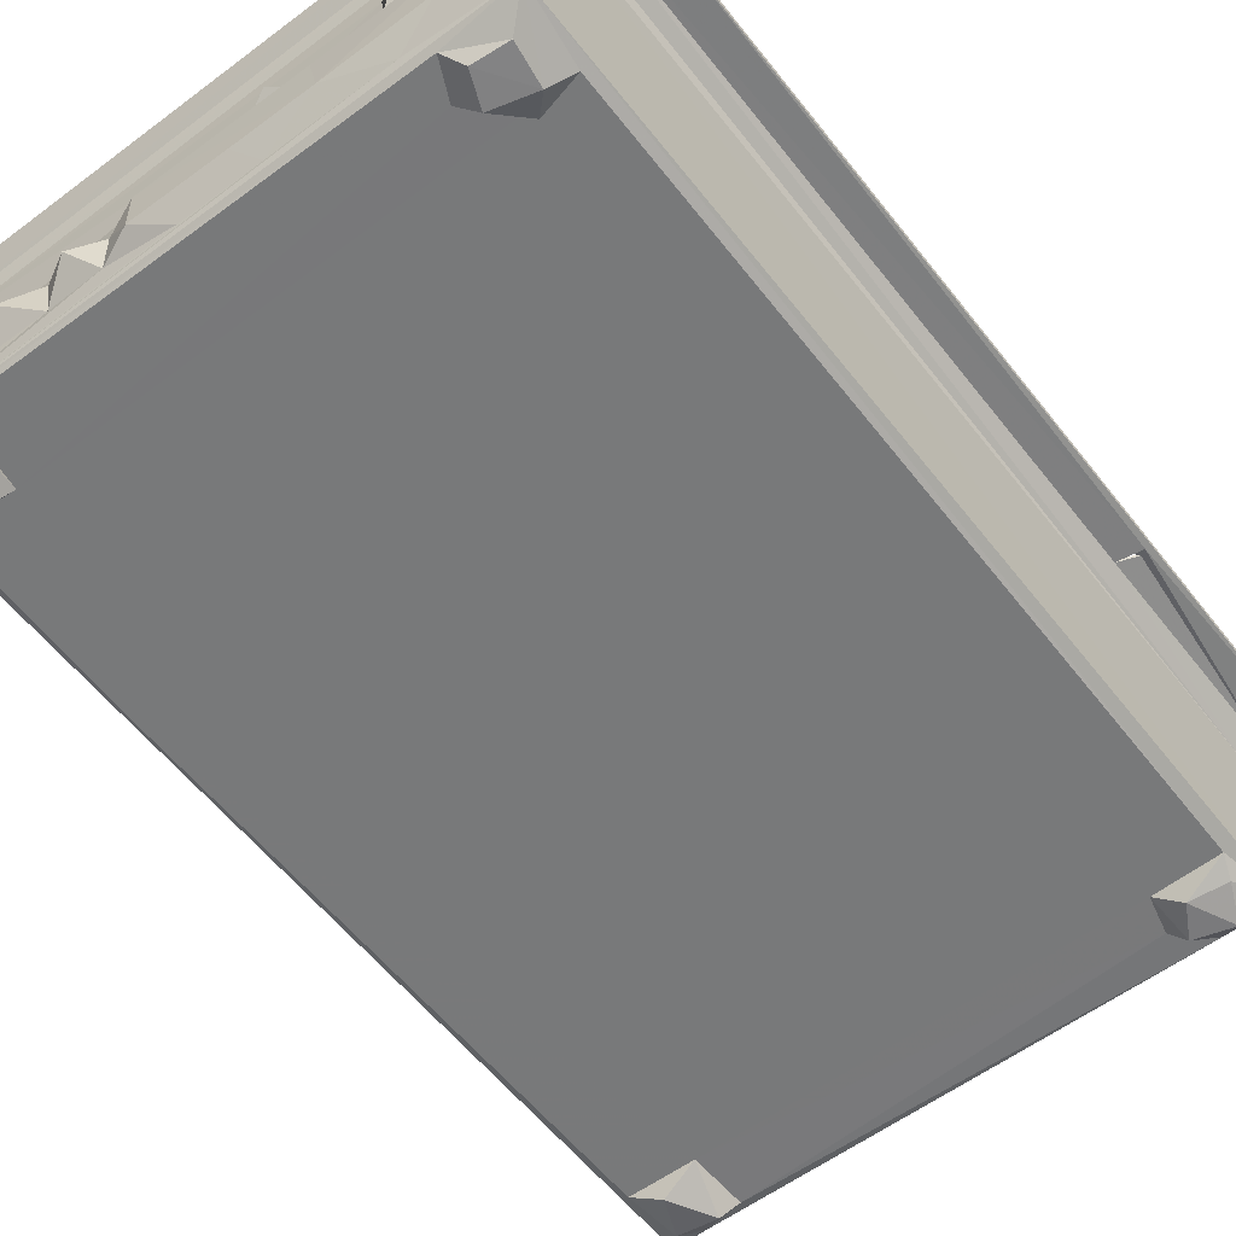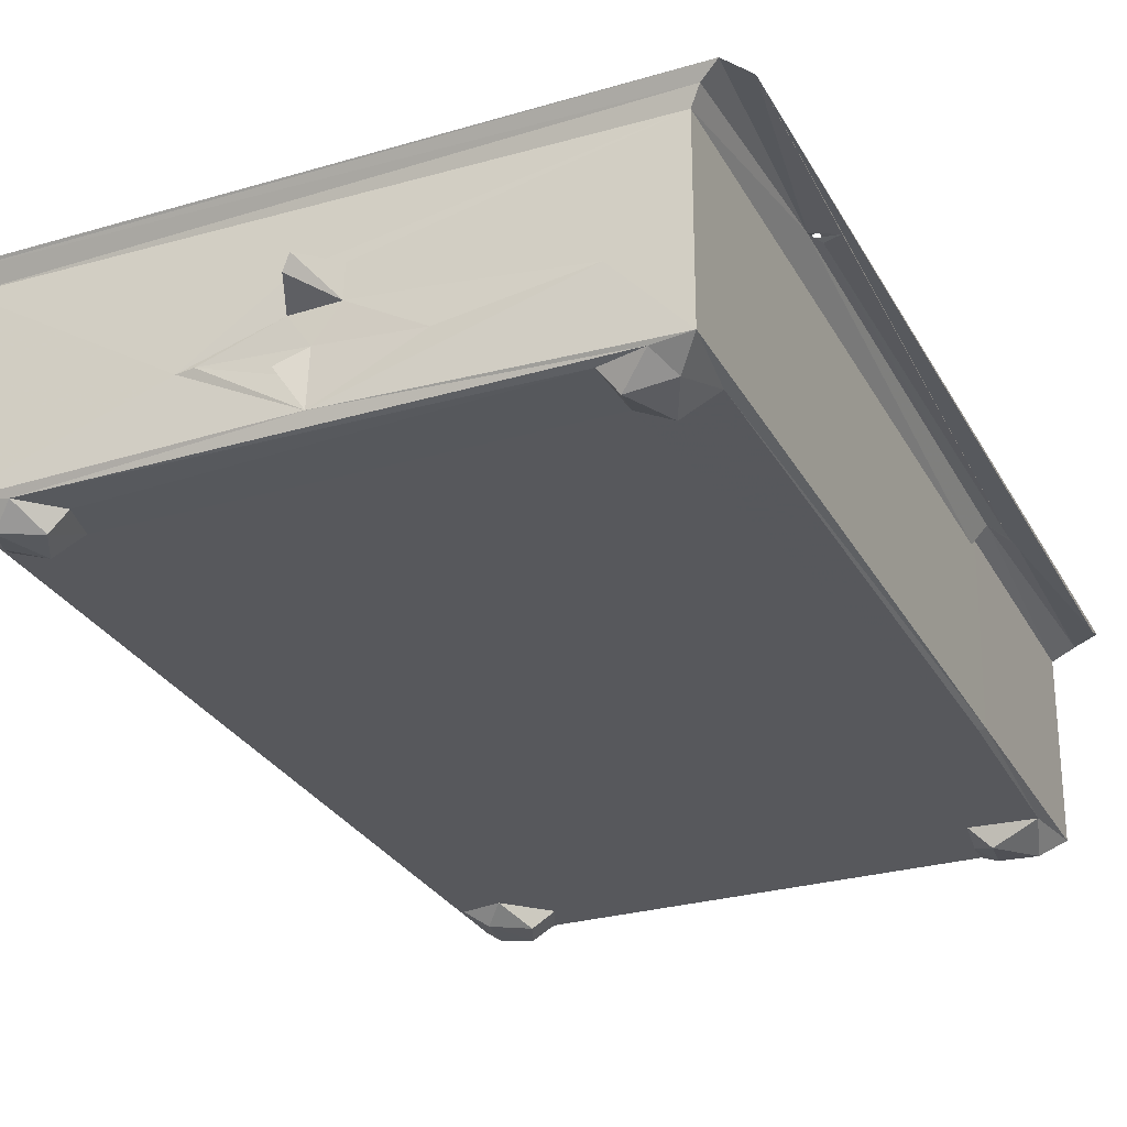
<metadata>
{"format":"obj","ext":"obj","renderer":"f3d","projection":"perspective","resolution":1024,"background":"white","views":[{"elev":-57.7,"azim":-142.3,"up":"+Z"},{"elev":-28.4,"azim":23.7,"up":"+Z"}]}
</metadata>
<code>
v 26.08 84.96 -34.77
v 42.64 86.14 -36.5
v 36.43 90.57 -41.74
v 26.03 84.85 20.23
v 31.8 101 -39.45
v 42.31 104.1 -42.51
v 29.48 107 -36.73
v 47.62 94.43 -42.44
v 52.35 95.29 -36.72
v 83.47 84.75 -15.99
v 115.9 84.64 -33
v 49.7 106.4 -36.7
v 88.56 84.06 -15.92
v 192.5 85.71 -36.16
v 109 84.66 -22.51
v 111.3 77.89 -24.95
v 116.5 84.84 -17.18
v 110.7 84.13 -8.528
v 115.6 72.76 -5.69
v 111.9 84.59 2.923
v 117.8 71.66 -1.777
v 180.5 106.4 -36.71
v 25.72 367.4 -35.04
v 28.51 345.6 -36.69
v 25.7 368.1 18.91
v 11.55 81.2 25.5
v 11.42 86.39 26.49
v 20.87 81.78 24.82
v 15.19 147.9 25.73
v 13.22 149.2 24.99
v 20.93 150.7 24.61
v 26.05 155 26.48
v 206.2 83.06 23.02
v 121.5 112.4 26.53
v 49.6 173.1 26.52
v 211.2 80.94 26.37
v 203.3 84.87 18.42
v 119.4 92.58 26.55
v 109.9 202.8 26.54
v 16.67 155.8 26.49
v 38.1 167.1 28.39
v 71.27 186.7 26.55
v 20.72 371.5 24.68
v 24.52 369.5 21.86
v 11.51 363.6 26.43
v 31.21 198.4 26.8
v 28.14 212.4 26.61
v 41.43 204.6 31.33
v 36.26 207.1 41.58
v 31.84 240.2 26.87
v 35.02 212.1 30.08
v 43.32 217.9 26.7
v 34.24 222.6 30.37
v 48.29 187.8 26.77
v 48.01 202.7 26.65
v 52.99 191.2 30.39
v 54.51 192.3 40.83
v 69.12 191.8 31.26
v 68.09 192.2 40.83
v 54.34 198.5 39.69
v 42.38 227.8 30.24
v 53.86 199.4 29.73
v 67.93 199.2 30.09
v 68.1 198.5 39.47
v 57.34 219.7 26.62
v 56.49 232.6 26.75
v 136.6 118.4 26.51
v 75.58 203.3 26.56
v 66.07 224.9 26.63
v 76.98 220.6 26.81
v 98.67 224.1 26.73
v 82.2 223.4 31.24
v 92.26 224.4 29.07
v 132.1 217.8 26.55
v 116.6 227 26.7
v 53.11 355.5 -36.74
v 180.9 344.4 -36.7
v 41.01 342.7 -36.88
v 35.32 348.5 -41.23
v 33.54 360.3 -41.21
v 35.2 372.3 -24.86
v 27.33 367.9 -7.804
v 35.66 372.4 -10.32
v 48.87 368.1 -2.574
v 47.41 352.3 -42.46
v 43.62 361.5 -42.28
v 48.28 365.8 -36.76
v 56.21 368.2 -32.32
v 44.08 372.2 -24.74
v 75.09 372.2 -25.02
v 61.64 368.7 -3.786
v 59.16 371.9 2.029
v 178.4 366.5 -36.69
v 202.8 367.7 -35.22
v 91.56 368 -32.19
v 78.32 372.1 -10.19
v 86.38 368.5 -3.625
v 98.41 372.3 -24.87
v 127 372.4 -10.3
v 115 368.1 -31.85
v 126.3 372.5 -24.37
v 93.33 371 2.449
v 99.47 368.2 -2.853
v 28.44 255.1 26.54
v 32.42 231.3 30.41
v 36.59 227.4 41.14
v 36.92 250.9 39.49
v 35.58 247 40.3
v 11.56 361.4 25.04
v 28.06 297.1 26.51
v 34.49 255.8 28.3
v 35.35 263.3 30.67
v 30.75 280.3 26.86
v 31.02 271.5 29.08
v 36.98 269 41.66
v 40.95 276.9 27.03
v 42.23 242 26.79
v 44.88 255.3 26.72
v 56.54 255 28.14
v 61.22 227.4 35.55
v 65.46 233.9 26.48
v 56.11 244 29.89
v 66.9 242.9 28.39
v 61.77 248.2 41.71
v 55.18 262.6 27.09
v 42.42 269.9 29.97
v 56.1 281.7 26.41
v 69.21 258.9 26.59
v 66.84 264 29.14
v 55.01 274 28.31
v 60.15 267.9 40.34
v 64.29 274 30.84
v 36.18 290.2 41.5
v 39.67 283.4 29.08
v 33.48 294.5 29.87
v 40.43 302.5 27.3
v 29.18 311 26.92
v 31.22 338.1 26.68
v 33.07 305.1 29.93
v 37.13 309.6 41.21
v 34.52 316.9 29.05
v 30.18 324.3 27.47
v 36.9 330.9 41.72
v 56.76 293.1 26.68
v 43.76 290.6 28.37
v 46.35 305.4 26.62
v 65.93 282.2 26.47
v 61.15 289.1 35.56
v 64.9 297.3 26.51
v 56.25 305.3 29.11
v 41.6 313.8 29.86
v 41.57 323.1 26.5
v 50.48 339.1 26.32
v 55.4 313.7 28.64
v 68.32 305.4 27.86
v 62.02 310.9 41.28
v 62.86 322.7 27.09
v 57.02 333.8 27.23
v 66.32 316.7 28.38
v 61.23 330.2 35.49
v 85.9 238.4 27.2
v 68.37 250.3 28.64
v 79.13 244.5 28.08
v 86.58 233.7 30.4
v 86.66 228.4 41.04
v 90.83 243.6 29.45
v 86.05 248.5 41.69
v 83.73 255.3 28.97
v 80.5 261.7 27.79
v 85.74 274.2 30.94
v 83.99 269.4 38.39
v 92.1 265.8 29.62
v 87.99 268.4 40.55
v 93.81 252.6 27.2
v 113.2 255.3 26.83
v 96.95 264.1 26.59
v 104.7 258.6 33.88
v 90.37 280.4 26.62
v 118.7 264.2 26.74
v 67.02 290.7 26.31
v 74.13 300.2 33.03
v 103.3 292.3 26.58
v 98.44 298.8 31.9
v 79.65 308.6 26.55
v 65.51 334 27.03
v 79.1 325.6 26.94
v 88.53 323.4 27.72
v 82.31 338.9 27.3
v 86.37 330 41.51
v 128.4 291 26.59
v 101.9 306 26.92
v 97.19 339.6 26.5
v 92.21 332.3 29.74
v 20.92 372.8 26.29
v 39.7 341.2 27.11
v 31.19 346.1 28.91
v 31.34 357.4 26.82
v 36.57 350.9 41.91
v 40.26 356 29.91
v 41.84 333.7 29.72
v 41.81 347.4 29.8
v 50.07 357.3 26.51
v 68.52 344.2 27.03
v 56.56 346.4 30.1
v 57.02 355 29.84
v 61.99 350.8 41.85
v 64.29 368 10.52
v 69.45 361.3 26.67
v 216.4 368.7 26.48
v 208.9 372.6 25.66
v 65.42 354.6 30.47
v 82.89 356.3 26.82
v 88.51 350.7 28.48
v 85.9 350.8 32.07
v 201.7 367.7 15.17
v 98.23 367.8 11.13
v 202.8 368.9 20.5
v 142.5 358.1 26.6
v 180 88.25 -36.76
v 144.6 84.48 -19.79
v 124.1 84.53 1.813
v 123.9 84.52 -7.825
v 144.9 84.68 -9.599
v 183.4 84.75 -14.03
v 203.2 85.04 -35.54
v 184.4 91.58 -42.33
v 197 92.11 -40.85
v 191.2 104.9 -42.67
v 200.9 106.5 -36.73
v 203.1 287.1 17.61
v 201.6 285.1 -36.69
v 203 287.5 -35.35
v 132.7 95.77 26.59
v 123.8 98.66 30.18
v 124.4 99.46 39.69
v 130.5 98.36 40.66
v 125.2 112.2 40.68
v 132.1 113.7 29.44
v 130.6 112.4 39.68
v 204 149.5 26.51
v 216.6 88.14 25.4
v 207.8 144.9 24.42
v 214.6 149.1 25
v 213.8 147.5 26.51
v 153.6 185.4 26.52
v 135.4 230.1 27.04
v 151 222.5 26.71
v 139.4 221.5 28.7
v 156.5 200.1 26.85
v 177.1 186 26.52
v 158.7 191.2 30.21
v 160.5 194.7 40.97
v 175.7 191.5 30.38
v 174.5 192.3 41.09
v 166.6 220.1 26.74
v 174 199.4 29.29
v 173.6 198.6 39.52
v 162.4 230.2 26.97
v 208.4 159.4 26.46
v 194.1 169.3 26.94
v 209.6 150.6 25
v 212.8 314.5 26.52
v 181.5 199 26.94
v 199 200.4 26.81
v 186.9 214.1 26.48
v 183.4 236.2 26.44
v 188 201.5 30.13
v 192.6 207.5 41.5
v 188.4 221.5 28.49
v 196.2 210.9 30.87
v 199.8 216.2 26.64
v 209.9 301 24.96
v 216.3 364.3 25.11
v 197.6 223.4 29.43
v 202.4 232.6 26.77
v 200.4 345.8 -36.73
v 203.1 290.4 20.62
v 135.7 368.6 -26.88
v 152 368 -25.74
v 134.3 367.8 -3.151
v 135.4 369.4 -14.38
v 143.5 374.3 -18.32
v 171.6 368.2 -25.69
v 153.8 368.7 -12.53
v 170.2 367.9 -9.04
v 163.6 374.2 -18.46
v 179.6 355.6 -38.44
v 186.9 347.2 -42.66
v 196.6 358.8 -42.2
v 183.4 368.2 -22.91
v 184.6 361.4 -40.61
v 179.1 371 -3.528
v 185.2 366.9 -18.84
v 135.4 241.8 26.92
v 135.4 254 26.82
v 142.5 227.1 41.64
v 145 236.8 27.1
v 141.6 247.9 40.88
v 125.1 258.4 33.43
v 134.3 276.2 26.49
v 134.2 263.2 27.55
v 142.7 259 27.5
v 137.8 272.3 30.07
v 143.4 268.9 41.35
v 147.3 274.3 28.87
v 148.7 229.8 29.59
v 148.6 244 29.31
v 146.1 252.8 31.61
v 154.4 251.3 26.45
v 167.7 227.6 35.36
v 170.8 230.5 28.6
v 171.5 237.4 26.61
v 162.6 242.4 28.1
v 163.3 253.3 29.77
v 168.6 248.2 41.44
v 148 264.4 29.13
v 155.8 270.4 26.56
v 162.1 263 27.81
v 173.4 256.8 26.88
v 172 262.8 28.81
v 163.2 273.7 29.87
v 171 280.4 26.89
v 168.2 268.9 41.46
v 125.5 306 26.79
v 130.8 299.8 32.86
v 157.5 296 29.19
v 137.4 322.5 26.92
v 160.4 307 27.02
v 137 330.8 28.73
v 142.2 329.4 40.59
v 167.4 294.5 26.33
v 155.5 299.8 33.21
v 151.2 323.7 26.64
v 146.8 329.4 36.31
v 148.8 333 29.63
v 168.5 332 26.53
v 172.8 323.3 27.29
v 174 245.1 28.77
v 185.8 242.5 28.01
v 187.1 229.5 29.6
v 192.9 227.2 41.73
v 194.4 234 29.45
v 200.1 241.7 26.69
v 187.4 252 29.89
v 191.5 246.9 40.14
v 193.8 250.7 39.31
v 172.9 273.2 28.98
v 186.7 261 27.49
v 195.8 253.7 29.74
v 199.5 261.4 26.73
v 185.2 278.9 26.48
v 188.3 274 29.82
v 193.1 268.8 41.66
v 206.9 289.7 23.97
v 199.6 274.8 27.17
v 173.9 286.8 29.82
v 179.5 282.7 29.4
v 177.3 290.1 39.44
v 181.3 289.9 40.39
v 177.2 295 29.79
v 183.7 298.3 27.21
v 190.3 291.5 26.59
v 198.9 306.4 27.31
v 187.3 324.2 26.7
v 179.8 329.7 41.82
v 186.8 306.1 30.19
v 192.3 316.3 30.32
v 191.6 309.2 41.34
v 184.9 333.6 29.69
v 212.5 305.2 26.01
v 210.5 306 25.22
v 139.6 345.3 26.77
v 141.5 336.4 29.6
v 155.4 340.1 26.38
v 148.7 348.9 27.27
v 143.2 350.5 34.73
v 159.3 356.7 26.66
v 163.4 344.9 28.68
v 168.9 348.1 38.51
v 167.8 352.7 40.5
v 168.7 356.8 30.35
v 184.6 367.8 10.08
v 177.6 336.4 29.45
v 174.9 344 26.53
v 180.2 359.2 26.4
v 185.3 344 27.18
v 196.5 342.1 26.71
v 189.9 356.2 31.07
v 196.9 347 29.85
v 191.6 351.4 41.74
v 201.3 359.5 26.62
f 1 3 2
f 5 6 3
f 1 5 3
f 1 7 5
f 3 8 2
f 2 11 1
f 1 11 10
f 3 6 8
f 8 9 2
f 5 7 6
f 6 7 12
f 8 6 12
f 9 8 12
f 2 14 11
f 11 13 10
f 11 15 13
f 16 15 11
f 15 17 13
f 13 18 10
f 13 17 18
f 19 21 20
f 16 17 15
f 10 18 20
f 19 20 18
f 12 22 9
f 1 23 7
f 23 24 7
f 24 12 7
f 1 25 23
f 12 24 22
f 26 30 28
f 29 31 28
f 28 31 4
f 28 4 33
f 1 10 4
f 32 27 35
f 27 34 35
f 28 36 26
f 10 37 4
f 4 37 33
f 26 36 27
f 27 36 34
f 36 38 34
f 10 20 37
f 28 30 29
f 27 32 29
f 1 4 25
f 27 29 40
f 29 30 40
f 29 32 31
f 30 32 40
f 30 31 32
f 32 41 40
f 32 35 41
f 31 43 4
f 43 44 4
f 25 4 44
f 27 40 45
f 40 35 46
f 30 43 31
f 40 47 45
f 40 46 47
f 47 46 49
f 47 50 45
f 47 49 51
f 47 52 53
f 40 41 35
f 35 54 55
f 35 55 46
f 35 42 54
f 54 42 56
f 56 59 57
f 56 58 59
f 56 57 60
f 46 55 48
f 46 48 49
f 51 52 47
f 51 49 48
f 52 61 53
f 48 52 51
f 48 55 52
f 54 62 55
f 54 56 62
f 56 60 62
f 62 60 63
f 57 59 60
f 55 65 52
f 52 65 66
f 35 34 42
f 34 67 39
f 34 39 42
f 56 42 58
f 58 42 68
f 58 64 59
f 42 39 68
f 62 63 55
f 63 68 55
f 63 60 64
f 58 68 63
f 58 63 64
f 59 64 60
f 55 68 65
f 68 70 65
f 68 39 71
f 68 71 70
f 70 73 72
f 70 71 73
f 39 74 71
f 71 74 75
f 24 76 77
f 23 79 24
f 24 79 78
f 79 23 80
f 23 82 81
f 82 83 81
f 23 25 82
f 82 84 83
f 79 85 78
f 79 86 85
f 79 80 86
f 24 78 76
f 78 85 76
f 85 87 76
f 85 86 87
f 86 80 87
f 23 89 88
f 23 81 89
f 80 23 87
f 81 83 89
f 89 90 88
f 89 83 90
f 84 91 83
f 84 92 91
f 76 87 93
f 23 88 94
f 87 23 94
f 94 88 95
f 87 94 93
f 88 90 95
f 83 96 90
f 83 97 96
f 83 91 97
f 90 96 99
f 76 93 77
f 94 95 100
f 95 98 100
f 90 98 95
f 90 99 98
f 97 99 96
f 97 102 103
f 97 103 99
f 100 98 101
f 98 99 101
f 45 50 104
f 47 53 105
f 47 105 50
f 53 106 105
f 104 50 107
f 50 108 107
f 26 27 109
f 26 109 30
f 30 109 43
f 45 104 110
f 104 107 111
f 104 111 112
f 104 113 110
f 104 114 113
f 104 112 114
f 112 115 114
f 114 115 116
f 53 61 106
f 61 105 106
f 61 117 105
f 61 52 117
f 105 117 50
f 50 117 108
f 117 107 108
f 117 118 107
f 117 119 118
f 117 52 66
f 65 120 66
f 66 120 121
f 117 66 119
f 66 122 119
f 66 123 122
f 122 123 124
f 111 107 118
f 111 118 112
f 112 126 115
f 116 115 126
f 112 118 126
f 126 127 116
f 126 118 127
f 118 119 125
f 122 124 119
f 119 128 125
f 128 129 125
f 118 125 130
f 118 130 127
f 130 131 132
f 125 131 130
f 109 27 45
f 114 116 113
f 113 134 133
f 110 113 135
f 113 133 135
f 45 110 137
f 45 137 138
f 110 136 139
f 110 139 137
f 139 140 137
f 137 140 141
f 137 142 138
f 137 141 142
f 116 134 113
f 134 145 133
f 134 116 145
f 135 133 145
f 135 136 110
f 135 145 136
f 145 146 136
f 127 144 116
f 130 147 127
f 130 132 147
f 145 144 146
f 145 116 144
f 144 127 148
f 144 148 149
f 144 150 146
f 144 149 150
f 139 136 140
f 136 151 140
f 136 146 151
f 141 152 142
f 152 141 151
f 140 151 141
f 142 152 143
f 151 146 152
f 146 150 154
f 150 156 154
f 146 157 152
f 152 157 158
f 152 158 153
f 146 154 157
f 154 159 157
f 154 156 159
f 157 160 158
f 65 69 120
f 69 121 120
f 65 70 69
f 69 70 161
f 69 161 121
f 66 121 123
f 123 121 162
f 121 163 162
f 70 164 161
f 70 72 164
f 72 165 164
f 121 161 163
f 161 166 163
f 163 166 167
f 128 119 162
f 123 162 124
f 119 124 162
f 162 163 128
f 125 129 131
f 131 129 132
f 132 129 147
f 129 128 147
f 163 169 128
f 163 168 169
f 163 167 168
f 169 170 128
f 169 173 171
f 169 172 173
f 169 171 170
f 170 171 173
f 72 73 165
f 71 164 73
f 165 73 164
f 164 71 161
f 166 174 167
f 161 174 166
f 161 71 174
f 71 175 174
f 71 75 175
f 168 167 174
f 168 172 169
f 168 176 172
f 168 174 176
f 174 177 176
f 170 172 178
f 170 173 172
f 172 176 178
f 176 177 179
f 174 175 177
f 179 177 175
f 127 147 148
f 180 149 147
f 147 149 148
f 180 181 149
f 149 181 155
f 128 178 147
f 128 170 178
f 147 178 182
f 147 182 180
f 180 183 181
f 180 182 183
f 150 149 155
f 150 155 156
f 159 156 155
f 155 184 159
f 159 186 157
f 159 184 186
f 186 187 189
f 178 190 182
f 176 179 178
f 178 179 190
f 155 181 191
f 155 191 184
f 184 192 186
f 191 181 183
f 186 192 187
f 187 193 189
f 187 192 193
f 183 182 191
f 184 191 192
f 191 182 192
f 45 138 194
f 142 143 138
f 138 196 197
f 138 195 196
f 196 198 197
f 109 45 43
f 43 194 44
f 194 138 197
f 45 194 43
f 197 198 199
f 152 200 143
f 195 138 200
f 138 143 200
f 152 153 200
f 200 153 195
f 195 201 196
f 196 201 198
f 201 199 198
f 195 202 201
f 158 160 185
f 153 158 203
f 195 153 202
f 153 205 202
f 153 204 205
f 153 203 204
f 204 203 206
f 204 206 205
f 82 25 84
f 84 207 92
f 84 25 207
f 199 202 197
f 197 202 194
f 199 201 202
f 202 205 208
f 202 208 194
f 208 209 194
f 194 209 210
f 157 185 160
f 158 185 203
f 157 186 188
f 157 188 185
f 203 211 206
f 203 208 211
f 185 188 203
f 186 189 188
f 203 188 212
f 188 213 214
f 188 192 213
f 188 214 212
f 212 214 213
f 91 92 207
f 207 25 215
f 25 44 215
f 91 207 97
f 207 215 97
f 44 194 217
f 97 215 216
f 217 194 210
f 205 211 208
f 205 206 211
f 208 203 212
f 193 192 188
f 188 189 193
f 97 216 102
f 102 216 103
f 215 44 217
f 212 209 208
f 213 192 212
f 212 192 218
f 212 218 209
f 2 9 219
f 14 2 219
f 16 11 17
f 19 18 222
f 17 222 18
f 19 222 21
f 21 222 221
f 17 11 220
f 17 220 222
f 220 223 222
f 9 22 219
f 11 224 220
f 220 224 223
f 14 225 11
f 11 225 224
f 226 14 219
f 226 227 14
f 226 219 22
f 226 22 228
f 228 22 229
f 14 227 225
f 225 37 224
f 226 228 227
f 227 228 229
f 227 229 225
f 24 231 22
f 22 231 229
f 229 232 225
f 37 225 230
f 229 231 232
f 225 232 230
f 21 221 20
f 20 221 37
f 222 223 221
f 221 223 37
f 36 233 38
f 38 233 234
f 38 234 34
f 234 236 235
f 234 233 236
f 234 237 34
f 234 235 237
f 34 237 238
f 235 236 237
f 233 67 238
f 233 239 236
f 233 238 239
f 238 237 239
f 237 236 239
f 28 33 36
f 223 224 37
f 36 240 233
f 33 242 36
f 36 242 241
f 241 242 243
f 36 241 244
f 34 238 67
f 233 240 67
f 67 240 245
f 67 74 39
f 74 248 246
f 67 245 74
f 245 240 250
f 245 251 249
f 251 252 249
f 245 253 251
f 251 253 254
f 251 254 252
f 74 245 249
f 249 255 74
f 74 247 248
f 74 255 247
f 249 257 256
f 249 252 257
f 254 257 252
f 250 240 260
f 240 259 260
f 37 242 33
f 37 230 242
f 36 244 240
f 242 240 244
f 242 261 240
f 242 244 243
f 261 243 240
f 240 243 259
f 244 259 243
f 244 241 259
f 259 241 262
f 245 250 253
f 253 250 263
f 250 260 263
f 263 260 264
f 249 256 263
f 253 263 256
f 253 256 254
f 254 256 257
f 263 265 249
f 249 265 255
f 255 265 266
f 263 267 265
f 263 264 267
f 265 269 266
f 270 271 265
f 267 268 265
f 265 268 270
f 265 271 269
f 260 259 264
f 264 259 262
f 261 272 243
f 243 272 241
f 241 273 209
f 272 273 241
f 267 264 268
f 264 270 268
f 269 271 274
f 270 264 271
f 264 262 271
f 262 241 209
f 271 262 275
f 24 77 231
f 231 77 276
f 231 276 232
f 276 94 232
f 94 100 278
f 100 101 278
f 94 278 279
f 99 103 280
f 281 278 101
f 281 101 99
f 281 282 278
f 281 99 280
f 94 279 283
f 278 282 279
f 279 282 284
f 282 281 284
f 281 280 284
f 279 286 283
f 279 284 286
f 284 280 285
f 286 284 285
f 77 93 287
f 288 276 77
f 287 288 77
f 94 283 290
f 288 287 291
f 288 291 289
f 291 94 289
f 287 93 291
f 93 94 291
f 283 286 285
f 283 285 292
f 283 292 290
f 290 292 293
f 288 289 276
f 232 94 217
f 289 94 276
f 290 293 215
f 290 215 94
f 293 292 215
f 217 94 215
f 75 74 246
f 175 75 294
f 175 294 295
f 75 246 294
f 248 296 246
f 246 296 297
f 246 297 294
f 294 298 295
f 175 299 179
f 175 295 299
f 295 301 299
f 179 299 301
f 295 302 301
f 179 301 300
f 301 304 303
f 301 303 300
f 296 306 297
f 296 247 306
f 248 247 296
f 306 247 297
f 297 307 294
f 294 307 298
f 307 308 298
f 307 297 309
f 255 258 247
f 255 310 258
f 258 310 311
f 258 311 312
f 247 313 297
f 247 258 313
f 297 313 309
f 313 314 309
f 258 312 313
f 313 315 314
f 302 295 308
f 295 298 308
f 309 308 307
f 308 309 302
f 302 317 316
f 302 309 317
f 302 316 301
f 301 316 304
f 303 304 305
f 316 317 305
f 316 305 304
f 309 318 317
f 309 320 318
f 309 314 320
f 314 319 320
f 318 321 317
f 317 321 322
f 318 323 321
f 179 300 190
f 190 324 182
f 190 325 324
f 303 305 300
f 190 326 325
f 182 324 327
f 324 328 327
f 327 330 329
f 305 317 300
f 300 317 190
f 317 331 190
f 326 332 325
f 317 322 331
f 190 331 326
f 326 328 332
f 326 331 328
f 328 333 327
f 325 332 324
f 324 332 328
f 327 333 334
f 327 334 330
f 333 335 334
f 328 336 333
f 328 337 336
f 255 311 310
f 255 266 311
f 311 266 312
f 312 338 313
f 313 338 315
f 338 319 315
f 312 339 338
f 312 266 339
f 266 269 340
f 269 341 340
f 269 274 341
f 340 342 266
f 340 341 342
f 342 343 266
f 266 343 339
f 339 345 344
f 314 315 319
f 338 339 319
f 318 320 323
f 320 347 323
f 321 323 347
f 320 319 347
f 347 319 322
f 339 344 348
f 339 348 319
f 345 346 344
f 344 346 349
f 344 349 348
f 319 348 351
f 348 352 351
f 348 353 352
f 230 354 242
f 242 354 261
f 354 272 261
f 275 342 274
f 274 342 341
f 274 271 275
f 342 275 343
f 339 343 345
f 343 346 345
f 275 262 343
f 350 349 343
f 343 349 346
f 349 350 348
f 348 350 353
f 350 355 353
f 352 353 355
f 343 262 350
f 350 262 355
f 321 347 322
f 322 356 331
f 322 319 351
f 322 351 357
f 322 357 356
f 356 357 358
f 357 359 358
f 331 356 360
f 356 358 360
f 360 358 359
f 360 361 331
f 357 351 362
f 362 359 357
f 352 355 351
f 362 361 359
f 360 359 361
f 361 362 363
f 331 364 328
f 331 361 364
f 328 364 337
f 337 364 365
f 361 366 364
f 366 367 364
f 361 363 366
f 366 368 367
f 277 354 230
f 230 232 277
f 354 370 272
f 351 355 362
f 362 355 262
f 362 262 370
f 362 370 363
f 277 232 217
f 277 217 354
f 354 371 370
f 371 273 272
f 366 363 368
f 368 363 367
f 367 262 364
f 367 363 262
f 370 371 363
f 371 262 363
f 371 272 262
f 370 262 272
f 327 372 182
f 182 372 192
f 327 329 372
f 329 373 372
f 329 330 373
f 192 372 218
f 103 216 280
f 216 215 280
f 280 215 285
f 373 330 334
f 373 374 372
f 335 373 334
f 335 333 374
f 335 374 373
f 374 375 372
f 372 376 218
f 372 375 376
f 375 218 376
f 375 374 377
f 333 336 374
f 374 378 377
f 379 380 378
f 378 380 377
f 377 380 381
f 375 377 218
f 218 377 209
f 336 337 383
f 374 384 378
f 374 336 384
f 337 365 383
f 336 383 384
f 378 384 379
f 384 380 379
f 384 381 380
f 384 385 381
f 383 365 369
f 364 369 365
f 383 386 384
f 369 386 383
f 369 364 386
f 384 386 385
f 386 388 385
f 387 389 386
f 386 389 390
f 386 390 388
f 285 382 292
f 285 215 382
f 381 385 377
f 377 385 209
f 388 391 385
f 385 391 209
f 217 210 354
f 354 210 371
f 371 210 273
f 364 387 386
f 364 262 387
f 388 389 391
f 388 390 389
f 387 262 391
f 389 387 391
f 262 209 391
f 292 382 215
f 273 210 209

</code>
